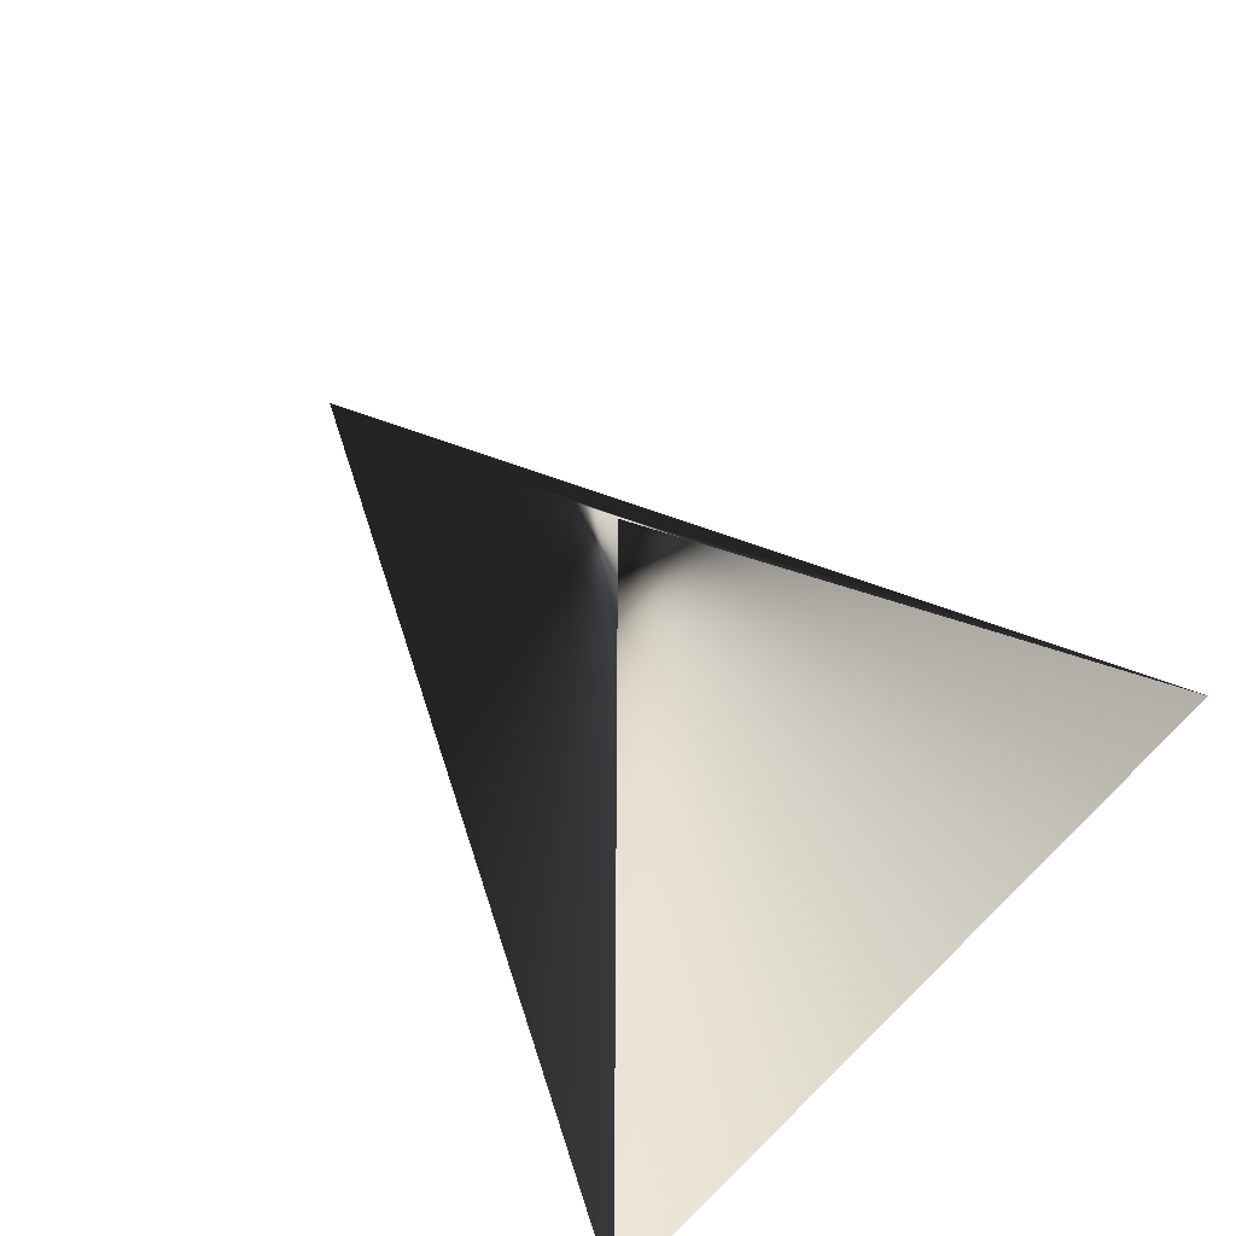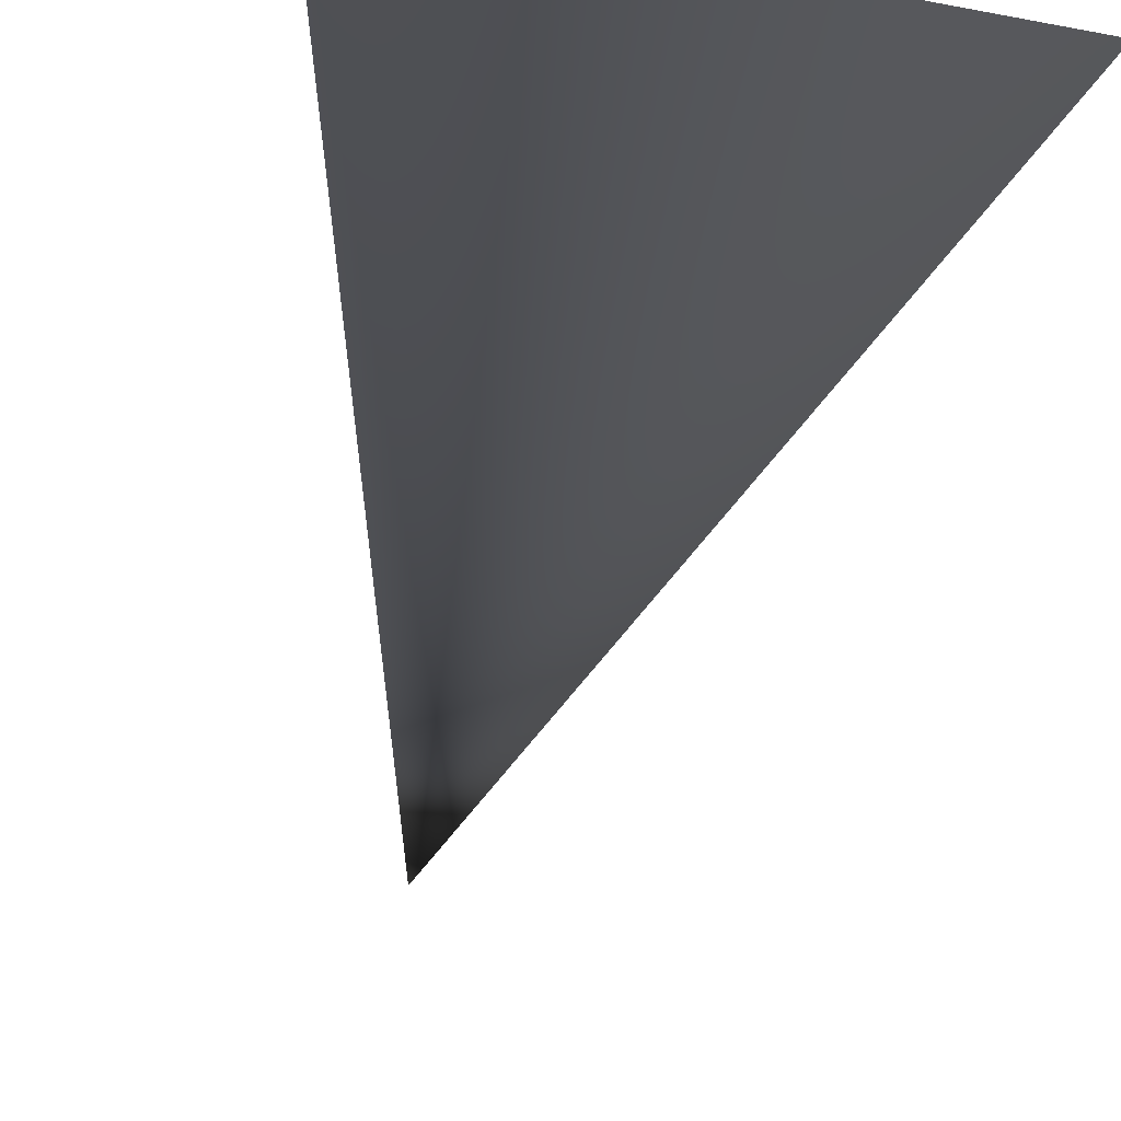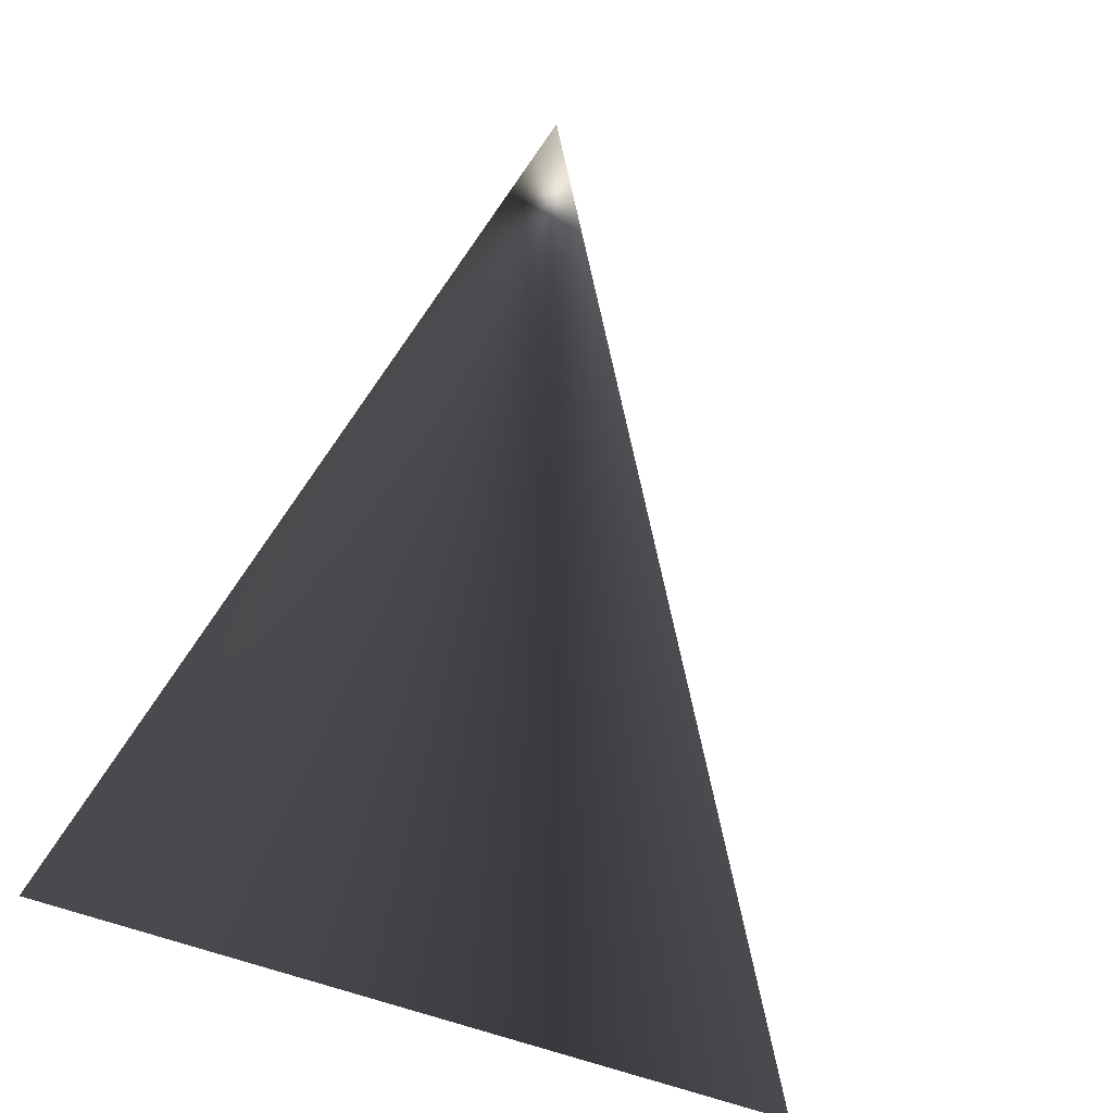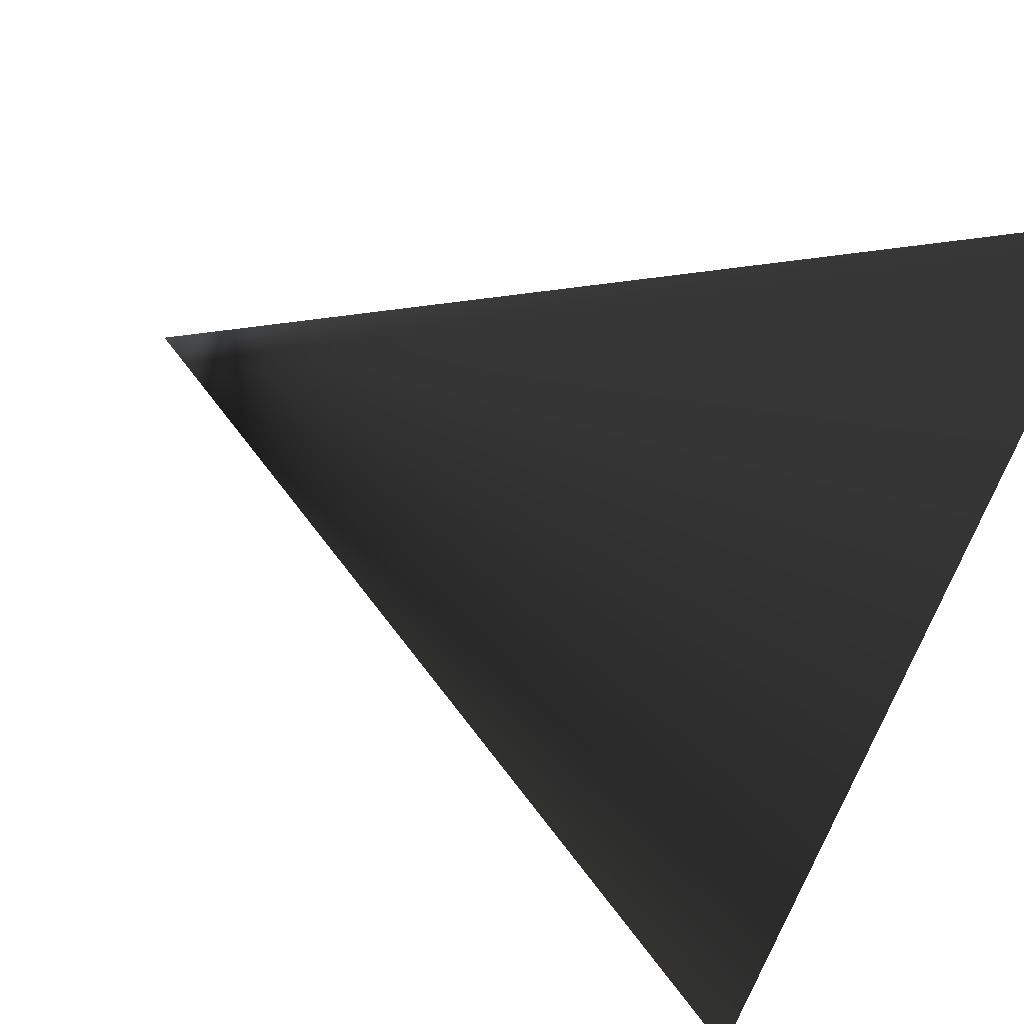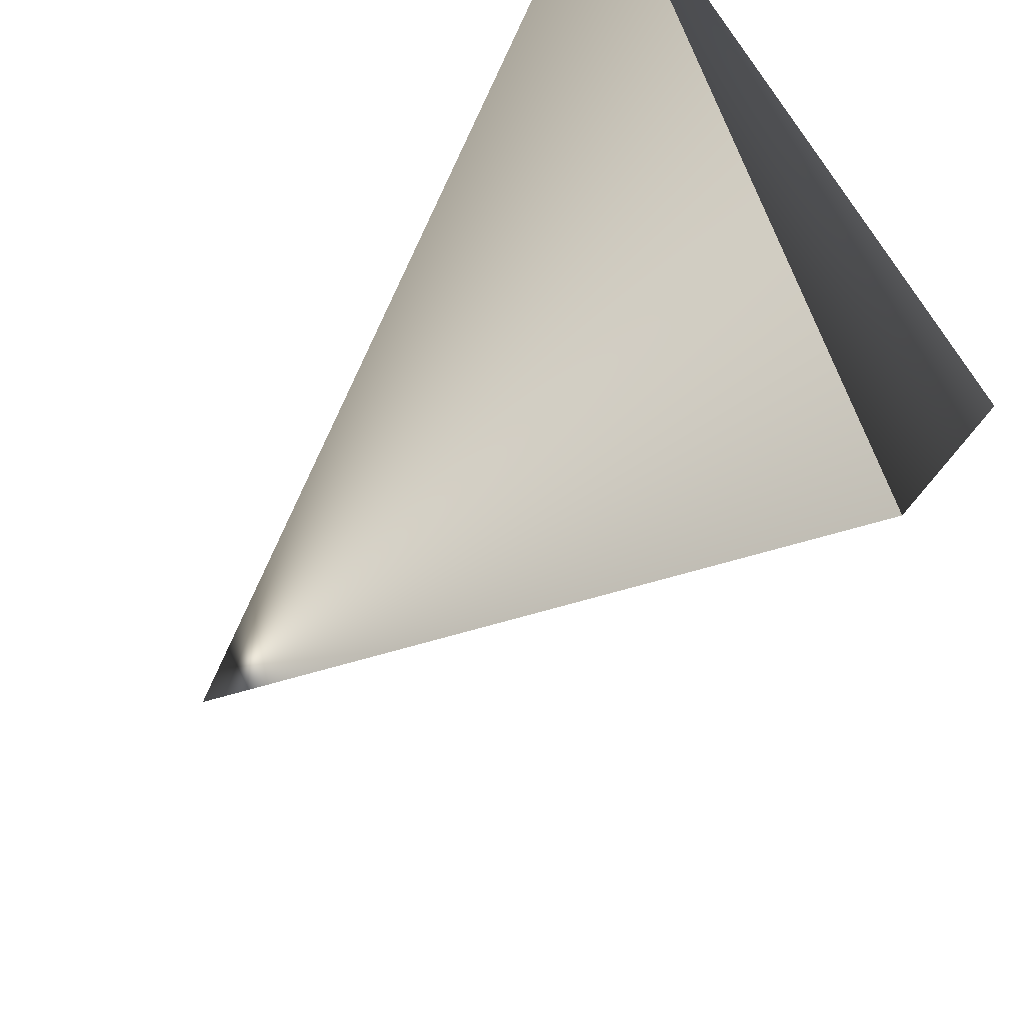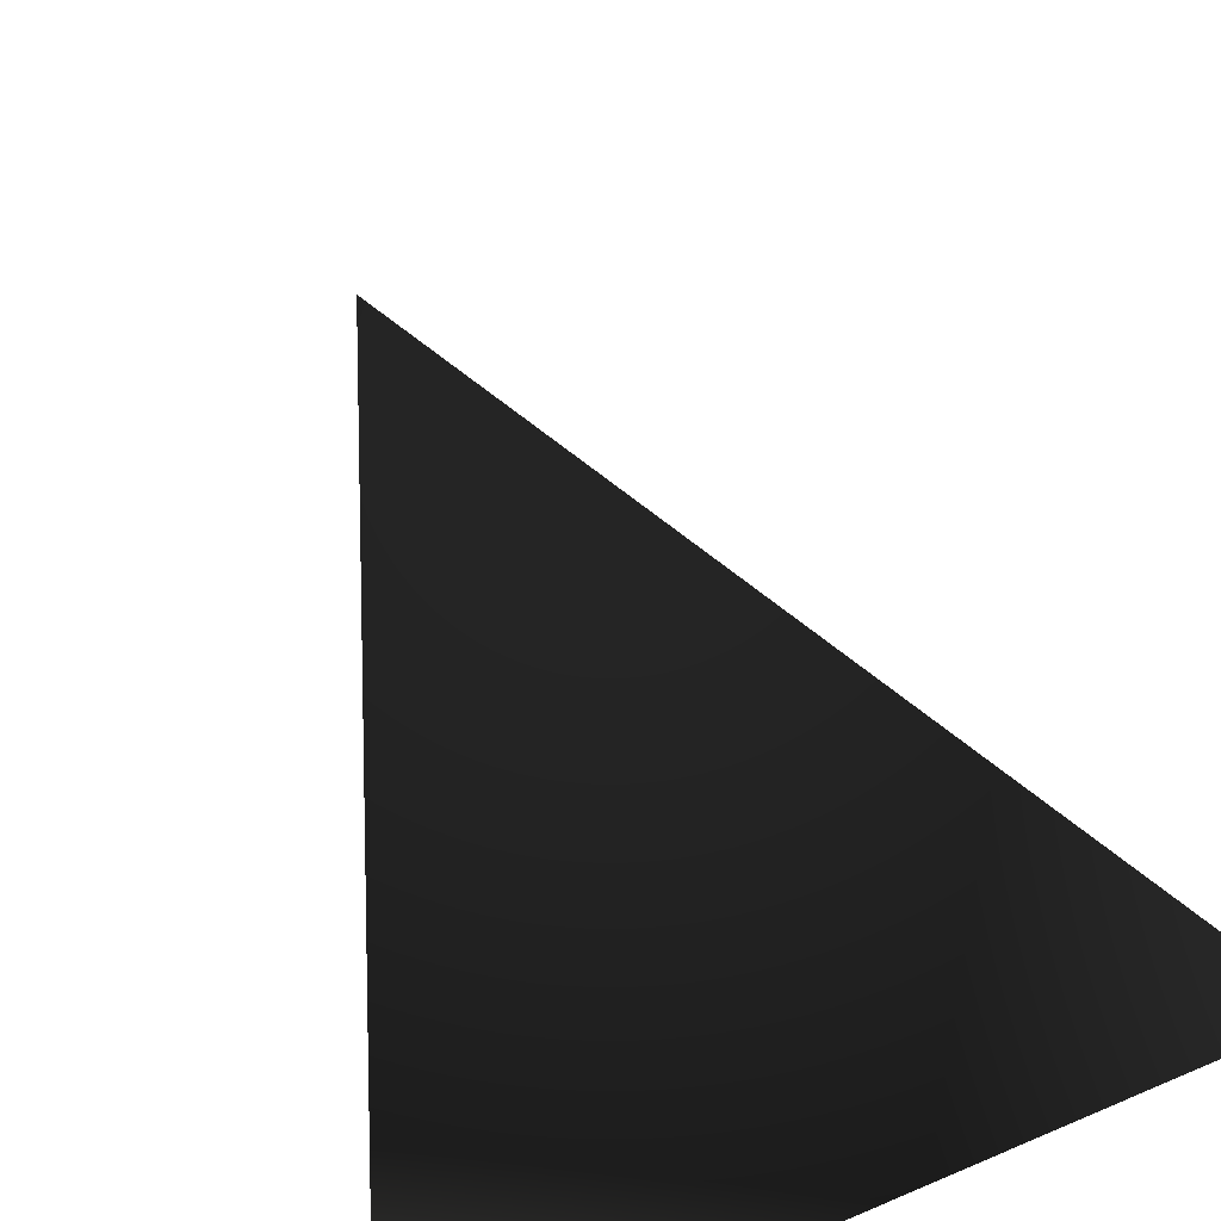
<metadata>
{"format":"obj","ext":"obj","renderer":"f3d","projection":"perspective","resolution":1024,"background":"white","views":[{"elev":79.8,"azim":-44.6,"up":"+Y"},{"elev":45.3,"azim":-161.6,"up":"+Z"},{"elev":15.7,"azim":150.3,"up":"+Y"},{"elev":77.4,"azim":-62.8,"up":"+Z"},{"elev":-59.5,"azim":-54.5,"up":"+Z"},{"elev":-72.0,"azim":-154.0,"up":"+Y"}]}
</metadata>
<code>
v -5 -5 20
v 5 -5 20
v 0 -5 10
v 0 5 15
f 1 2 3
f 2 1 4
f 2 3 4
f 3 1 4

</code>
